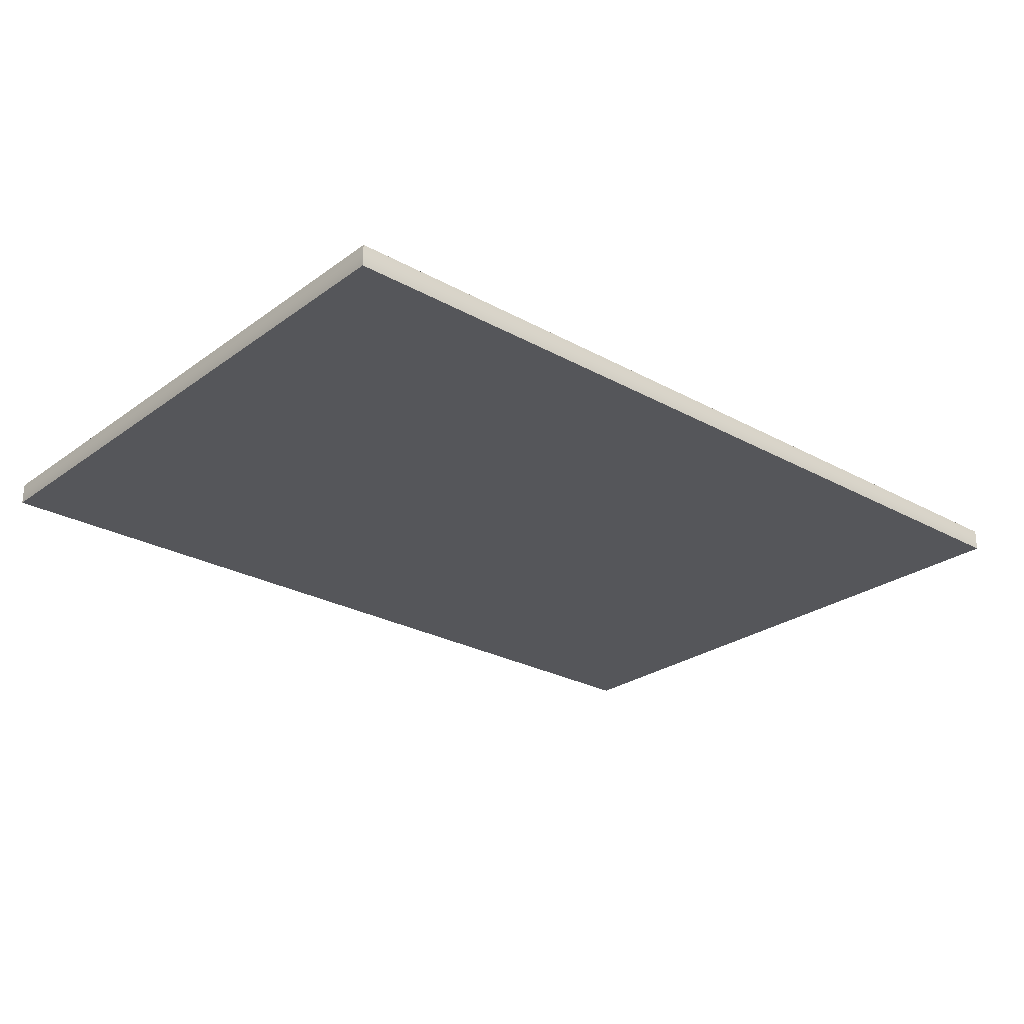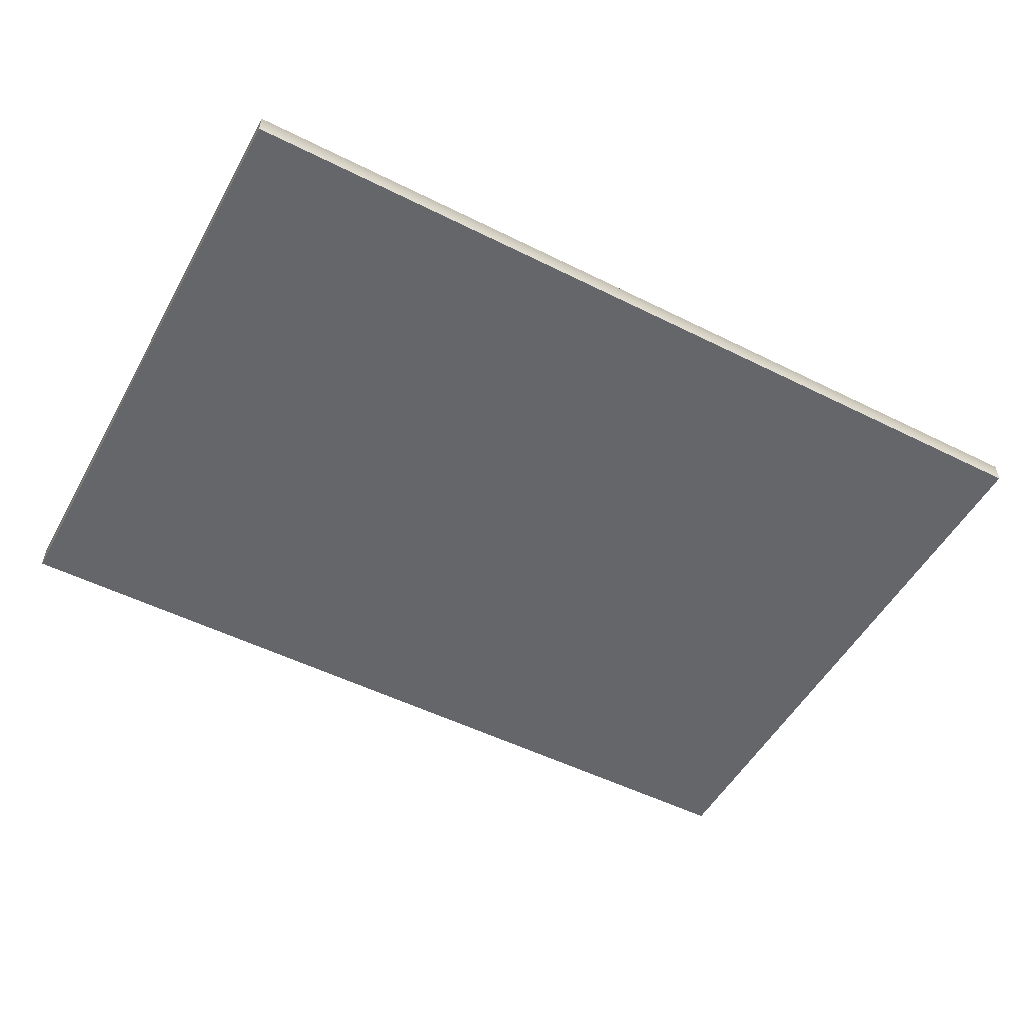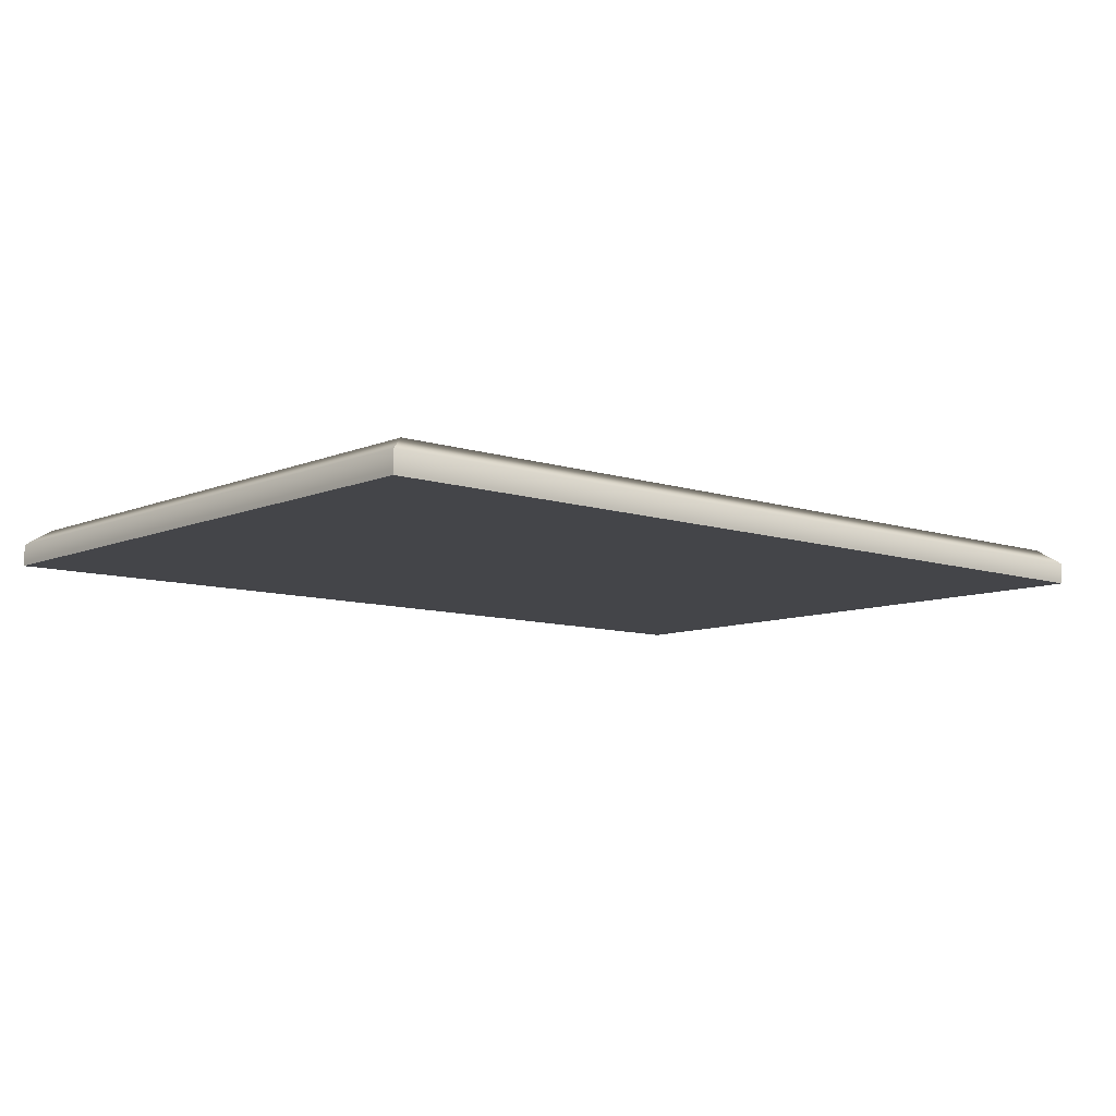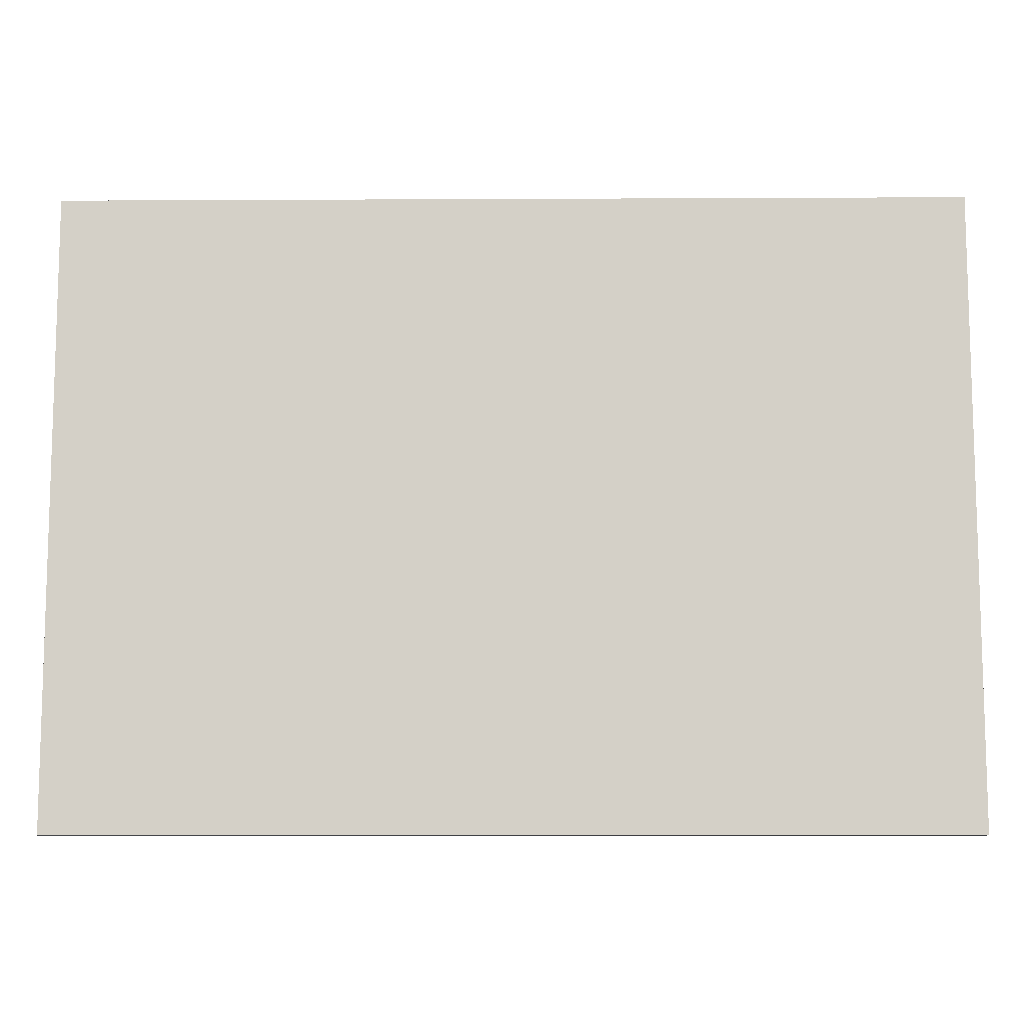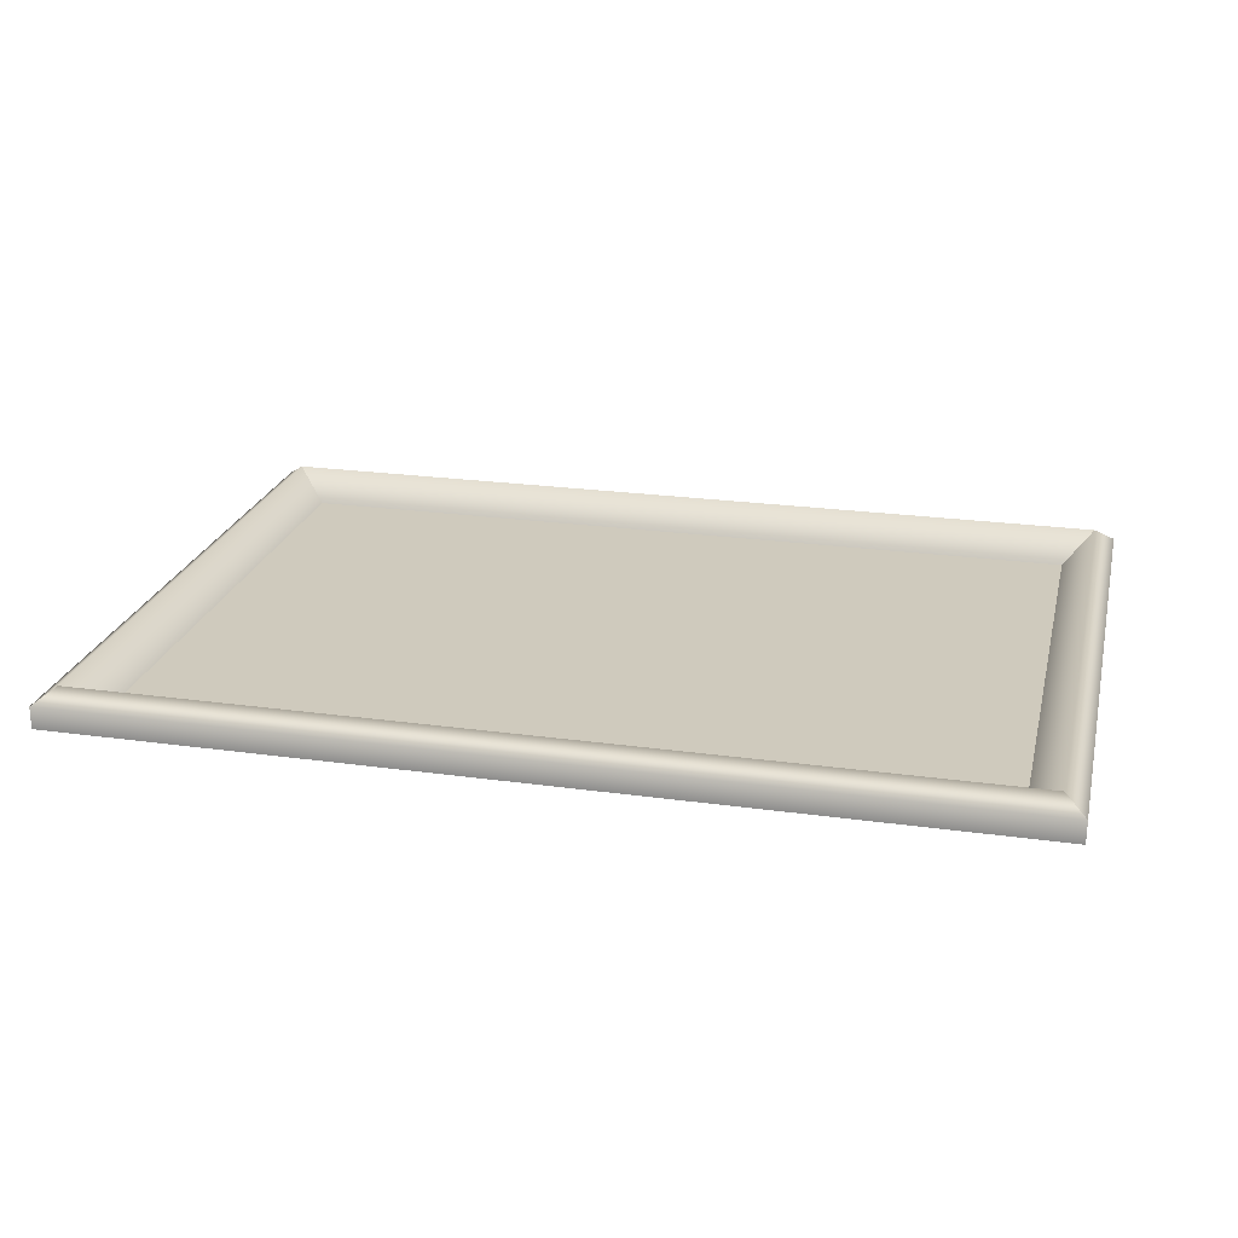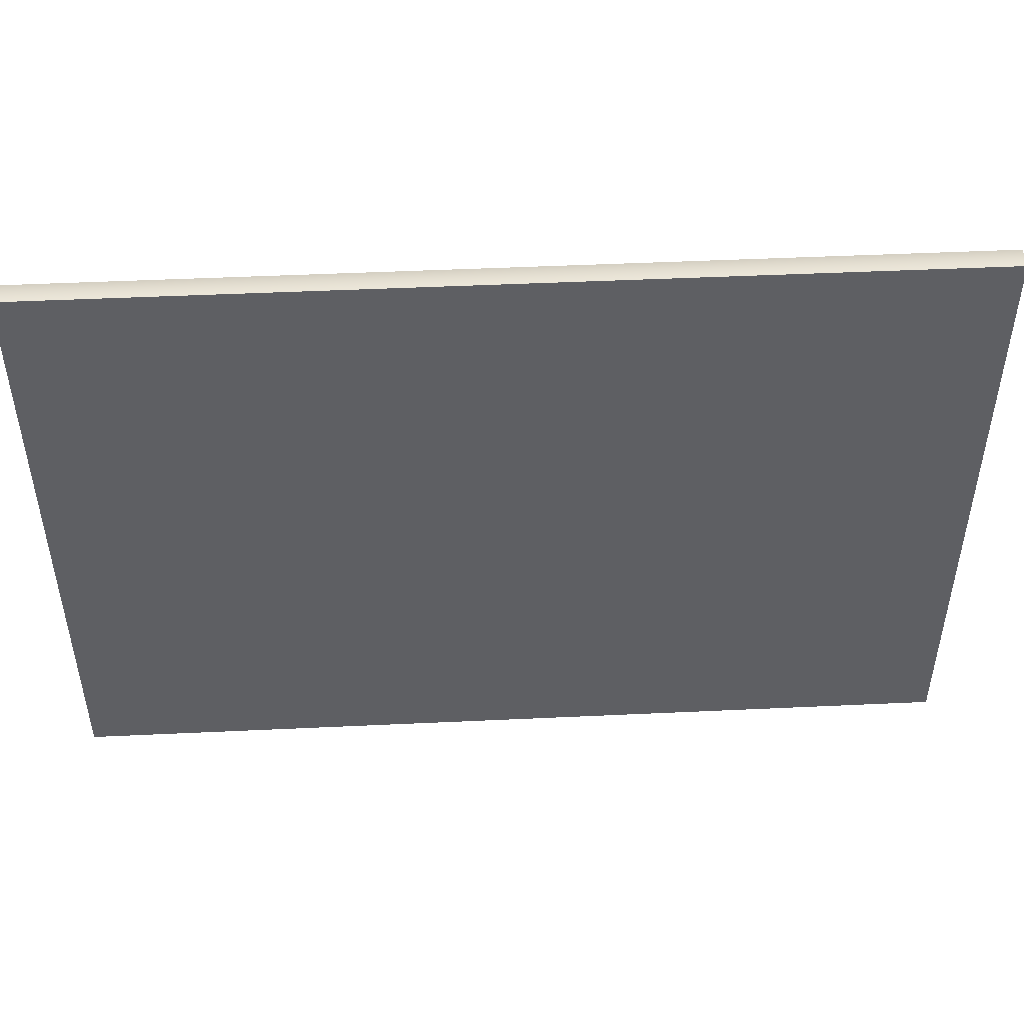
<metadata>
{"format":"obj","ext":"obj","renderer":"f3d","projection":"perspective","resolution":1024,"background":"white","views":[{"elev":-26.1,"azim":-41.2,"up":"+Z"},{"elev":-51.8,"azim":-28.4,"up":"+Z"},{"elev":-9.0,"azim":138.6,"up":"+Z"},{"elev":-10.2,"azim":-179.3,"up":"+Y"},{"elev":23.1,"azim":-166.7,"up":"+Z"},{"elev":47.8,"azim":177.0,"up":"+Y"}]}
</metadata>
<code>
g default
v -5.569 -3.839 -1.442
v 5.569 -3.839 -1.442
v -5.569 3.839 -1.442
v 5.569 3.839 -1.442
v -6.255 4.361 -1.48
v 6.255 4.361 -1.48
v -6.255 -4.361 -1.48
v 6.255 -4.361 -1.48
v 6.255 4.361 -1.178
v -6.255 4.361 -1.178
v -6.255 -4.361 -1.178
v 6.255 -4.361 -1.178
v 5.979 4.123 -0.9794
v -5.979 4.123 -0.9794
v -5.979 -4.123 -0.9794
v 5.979 -4.123 -0.9794
g frame
f 1 2 4 3
f 3 4 13 14
f 5 6 8 7
f 15 16 2 1
f 2 16 13 4
f 15 1 3 14
f 10 9 6 5
f 7 11 10 5
f 7 8 12 11
f 9 12 8 6
f 14 13 9 10
f 11 15 14 10
f 11 12 16 15
f 13 16 12 9

</code>
